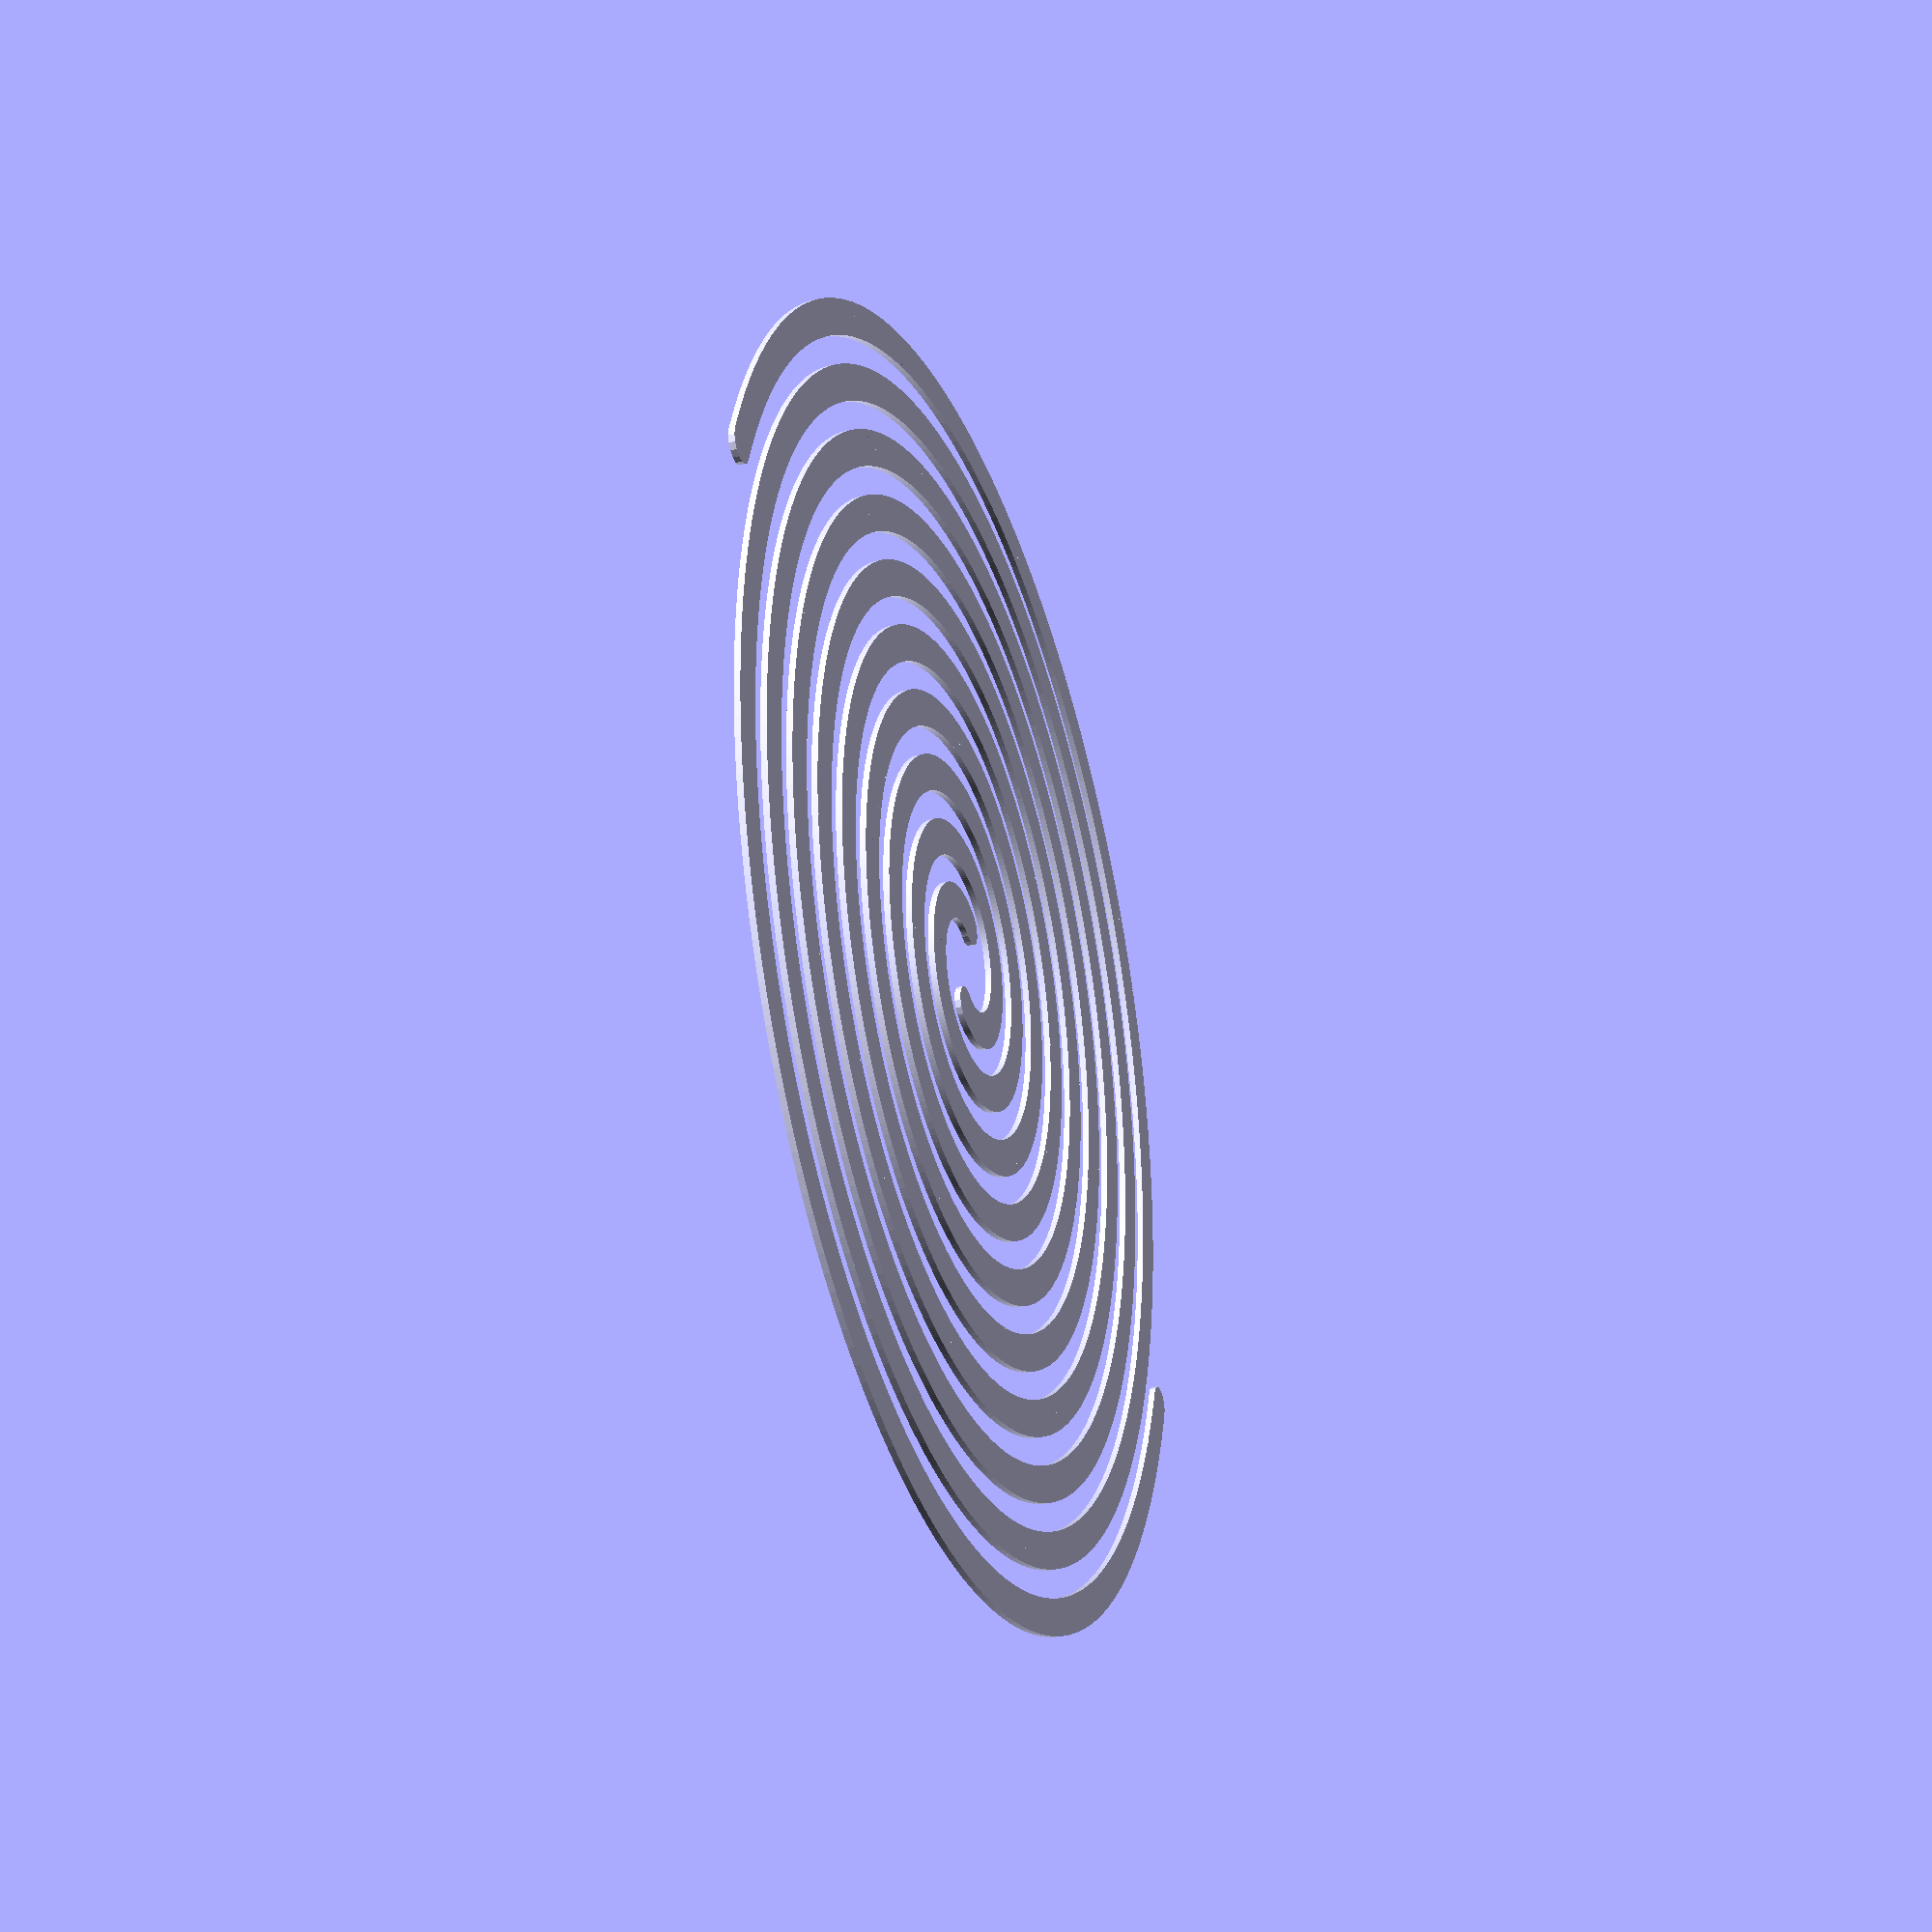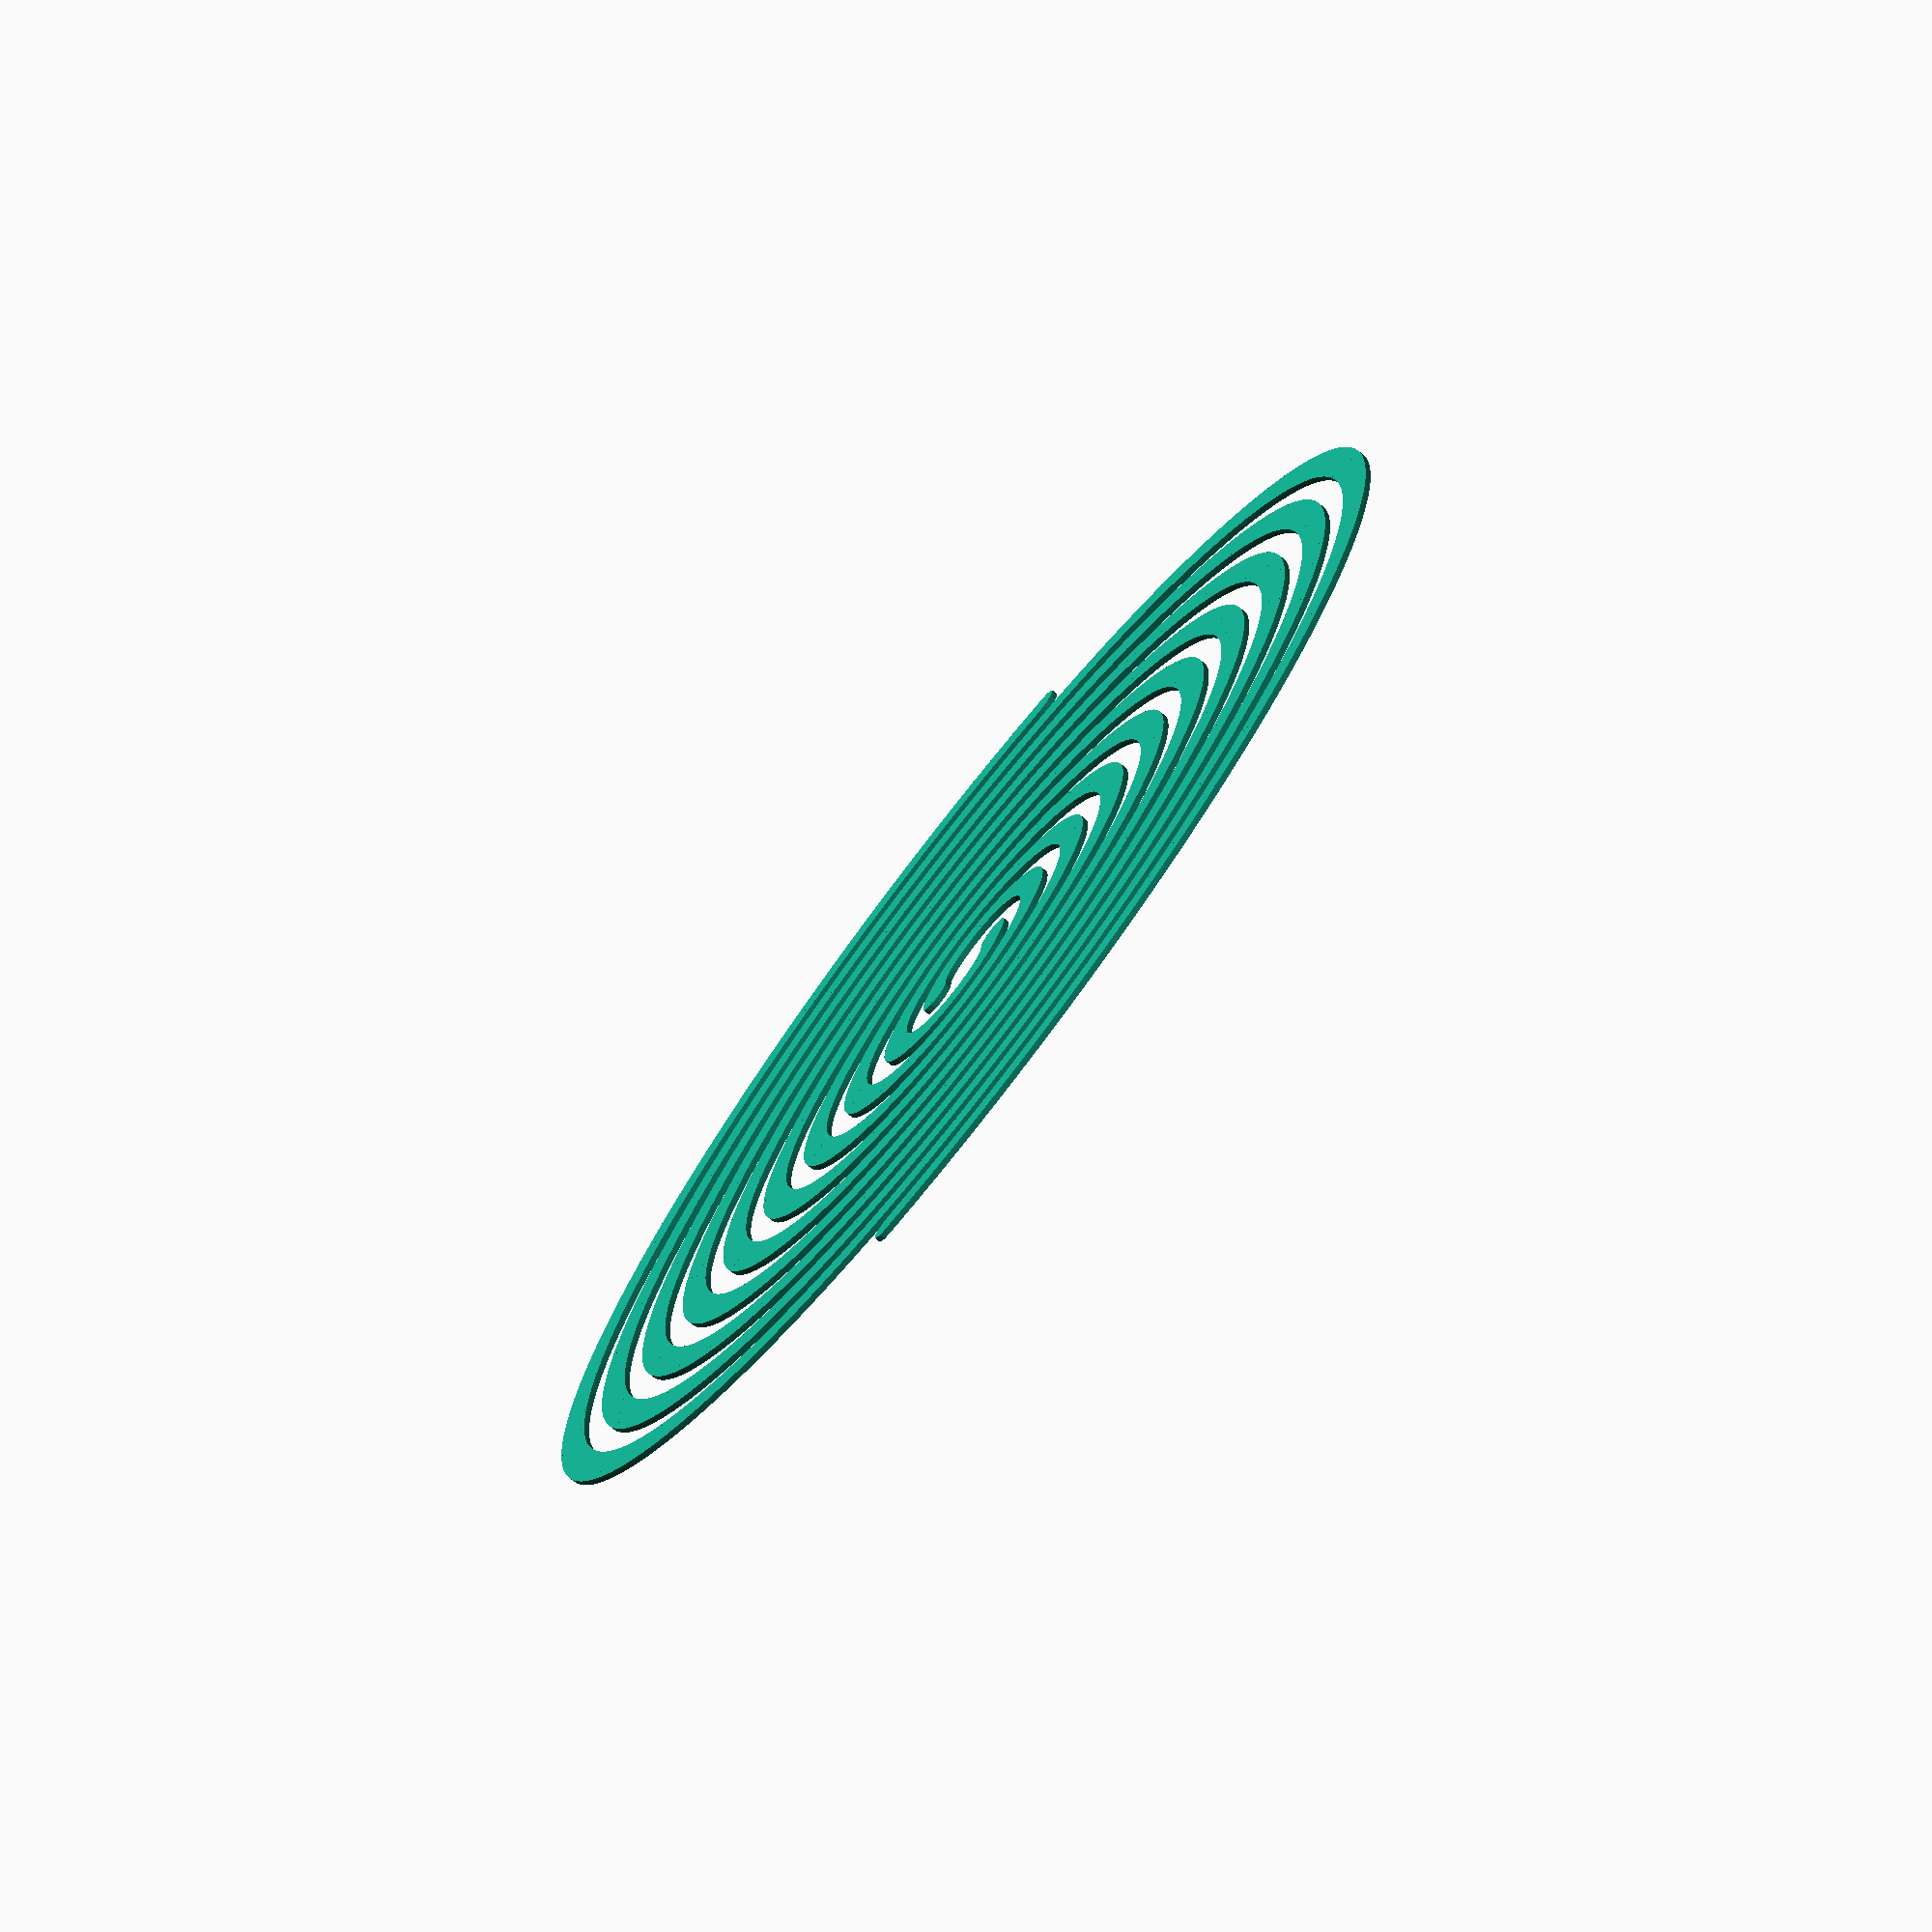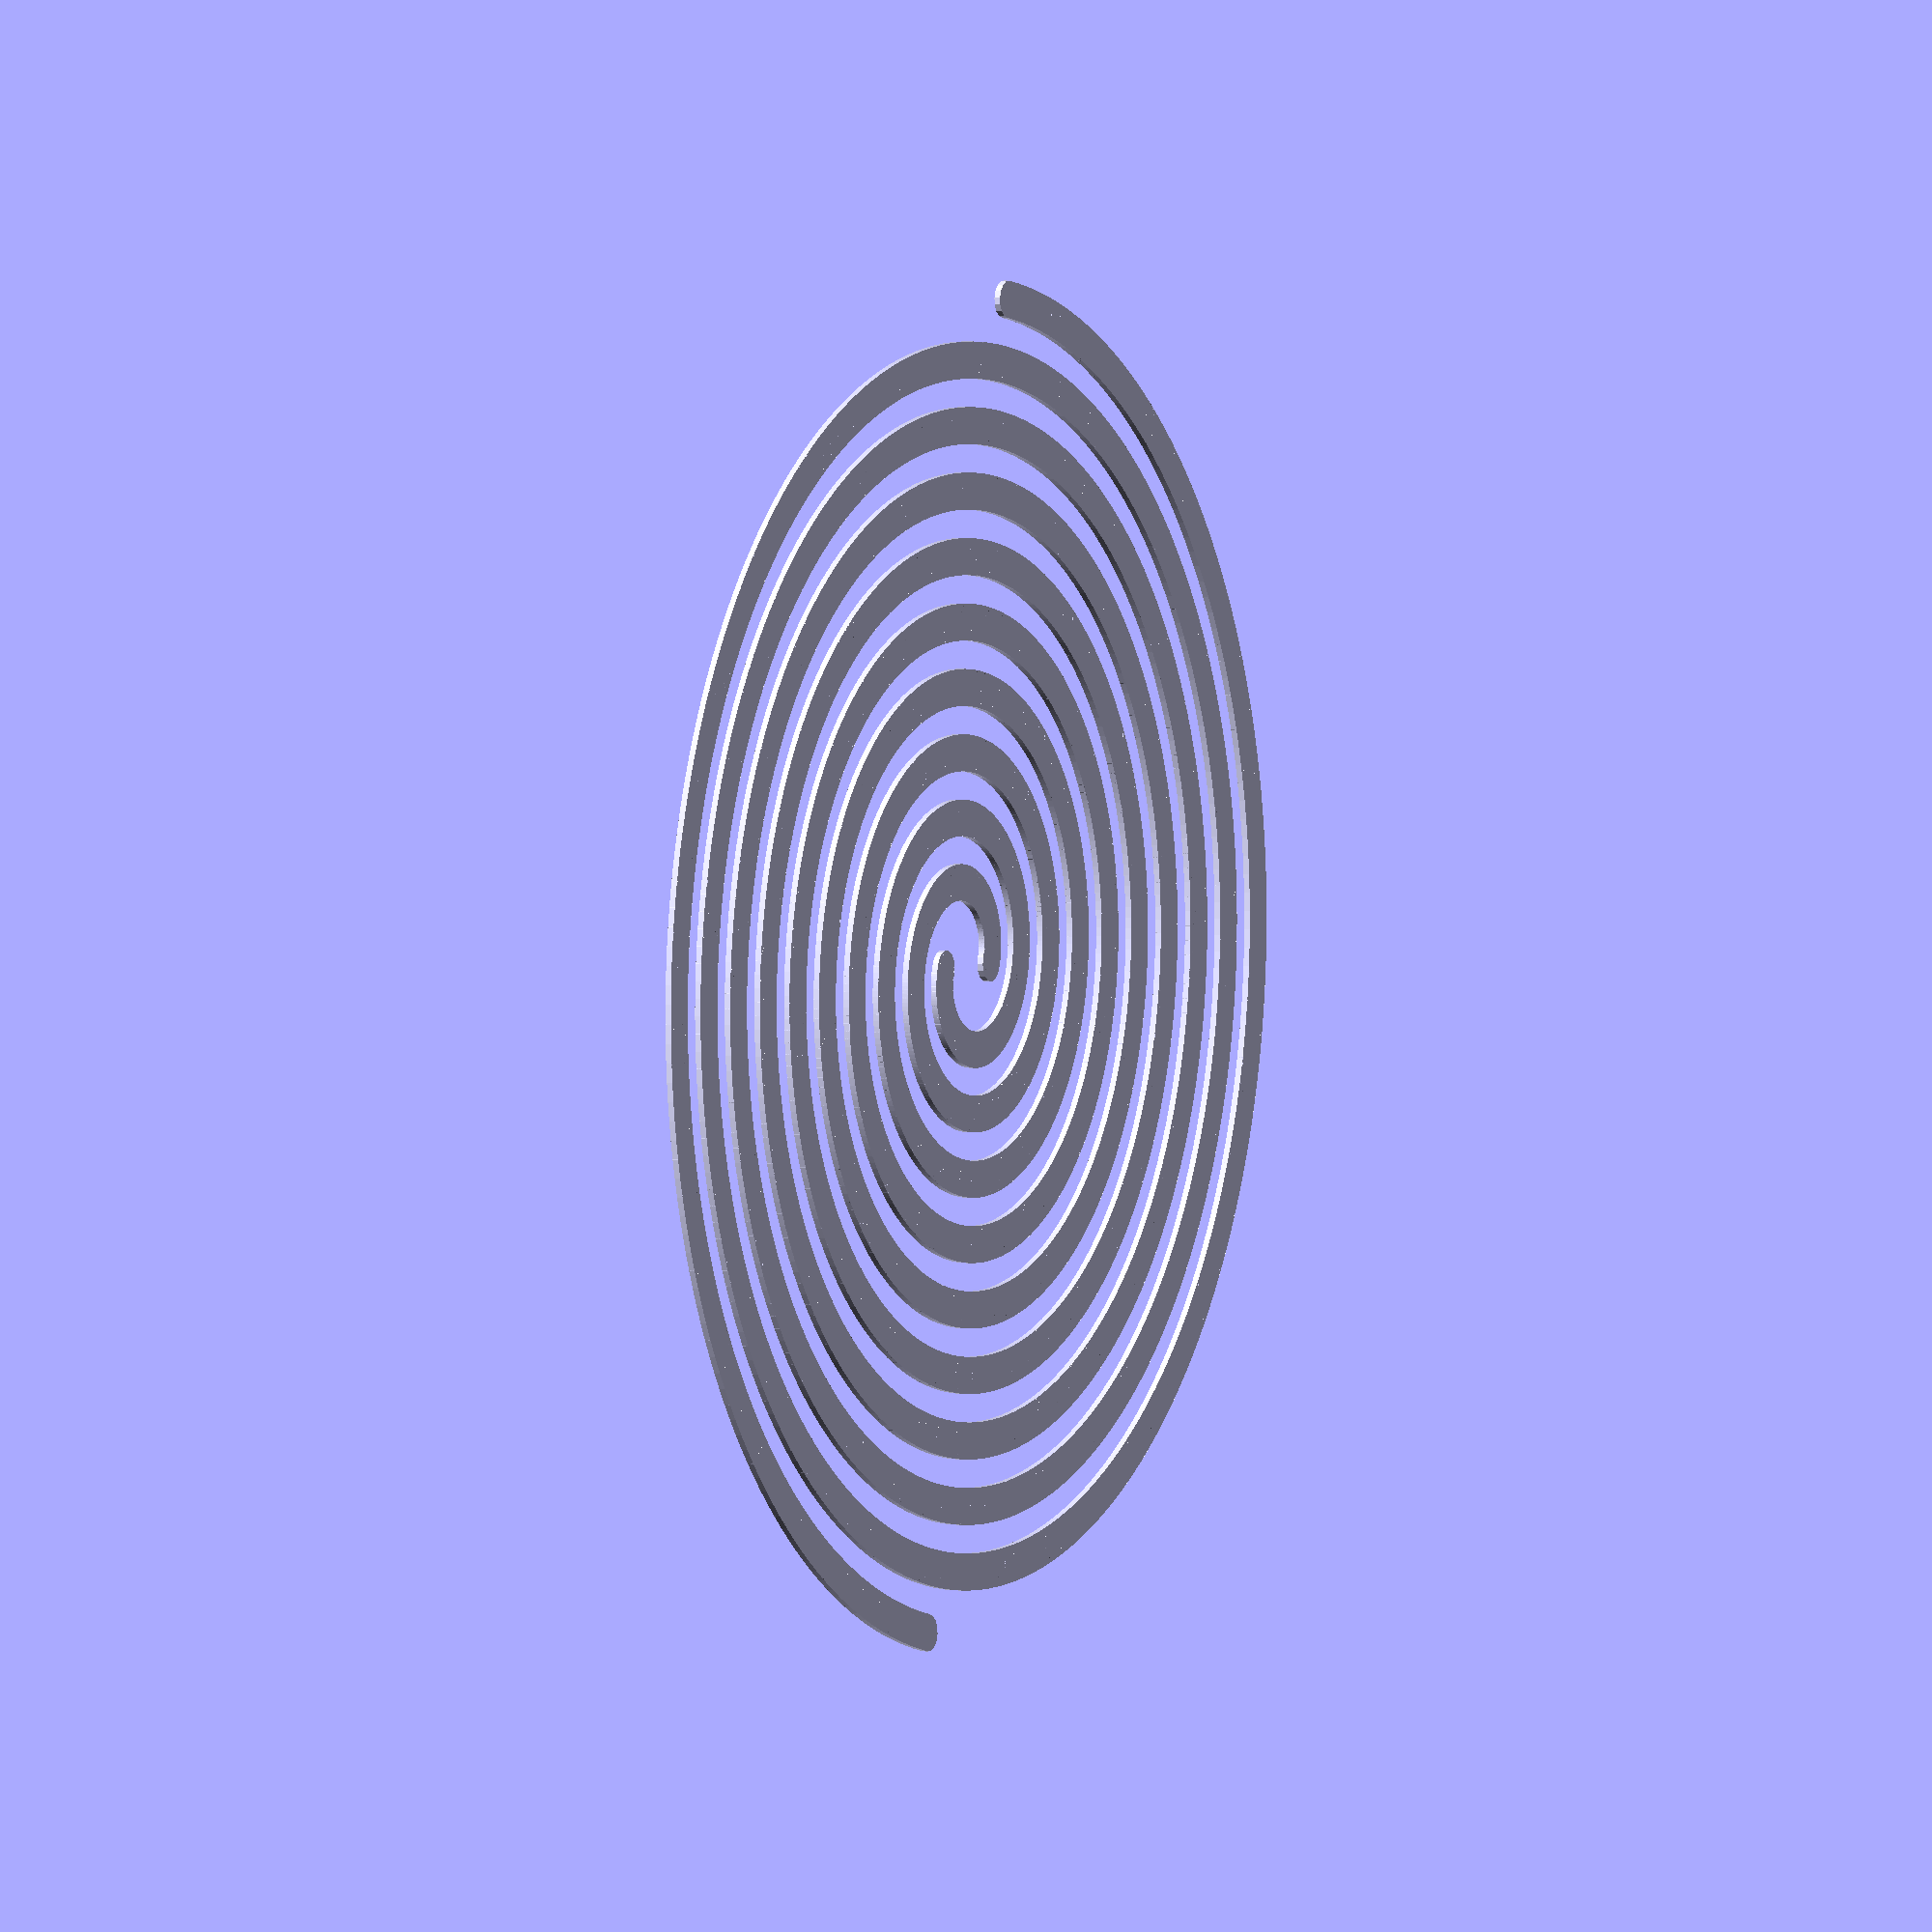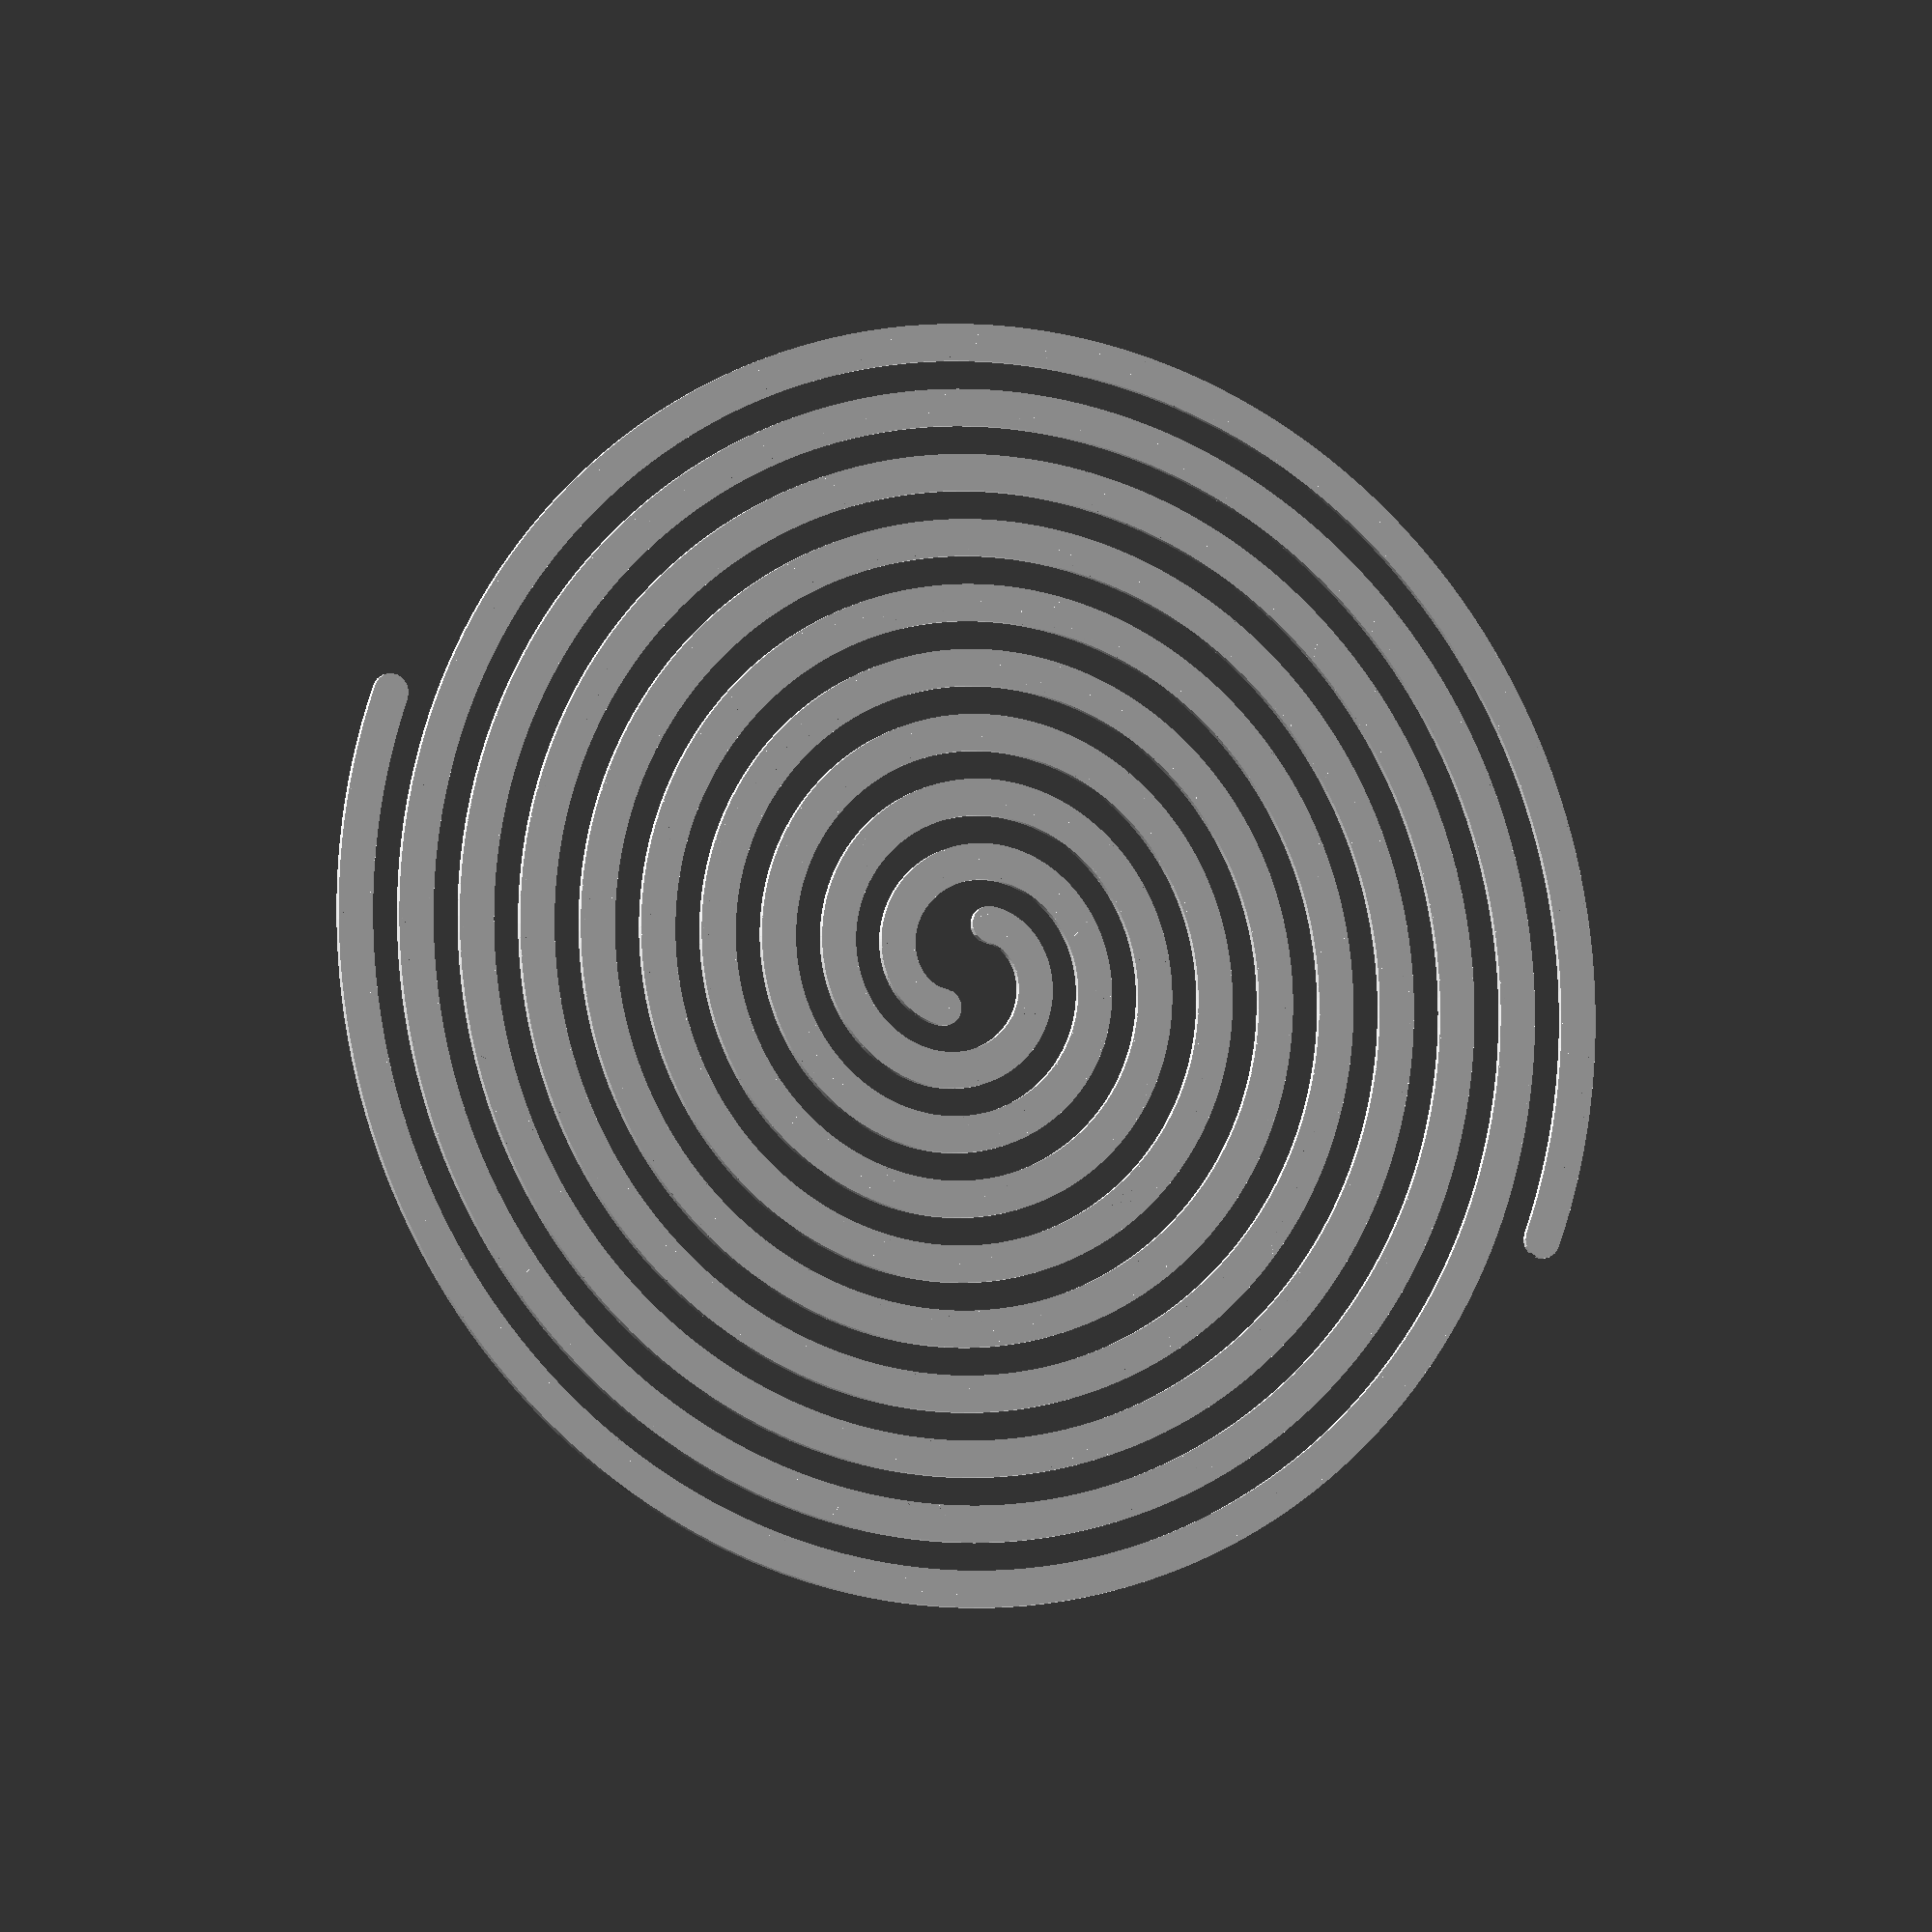
<openscad>
$fn=16;

for(r=[0,180])
rotate([0,0,r])
for(t=[0:0.1:100])
    hull() {
        dot(t);
        dot(t+0.1);
    }

module dot(n) {
    rotate([0,0,n*17]) translate([8+n,0,0]) circle(d=6);
}

</openscad>
<views>
elev=210.6 azim=98.6 roll=251.1 proj=p view=wireframe
elev=75.6 azim=340.9 roll=231.9 proj=o view=solid
elev=357.2 azim=359.2 roll=296.9 proj=o view=solid
elev=187.7 azim=240.3 roll=22.6 proj=o view=solid
</views>
